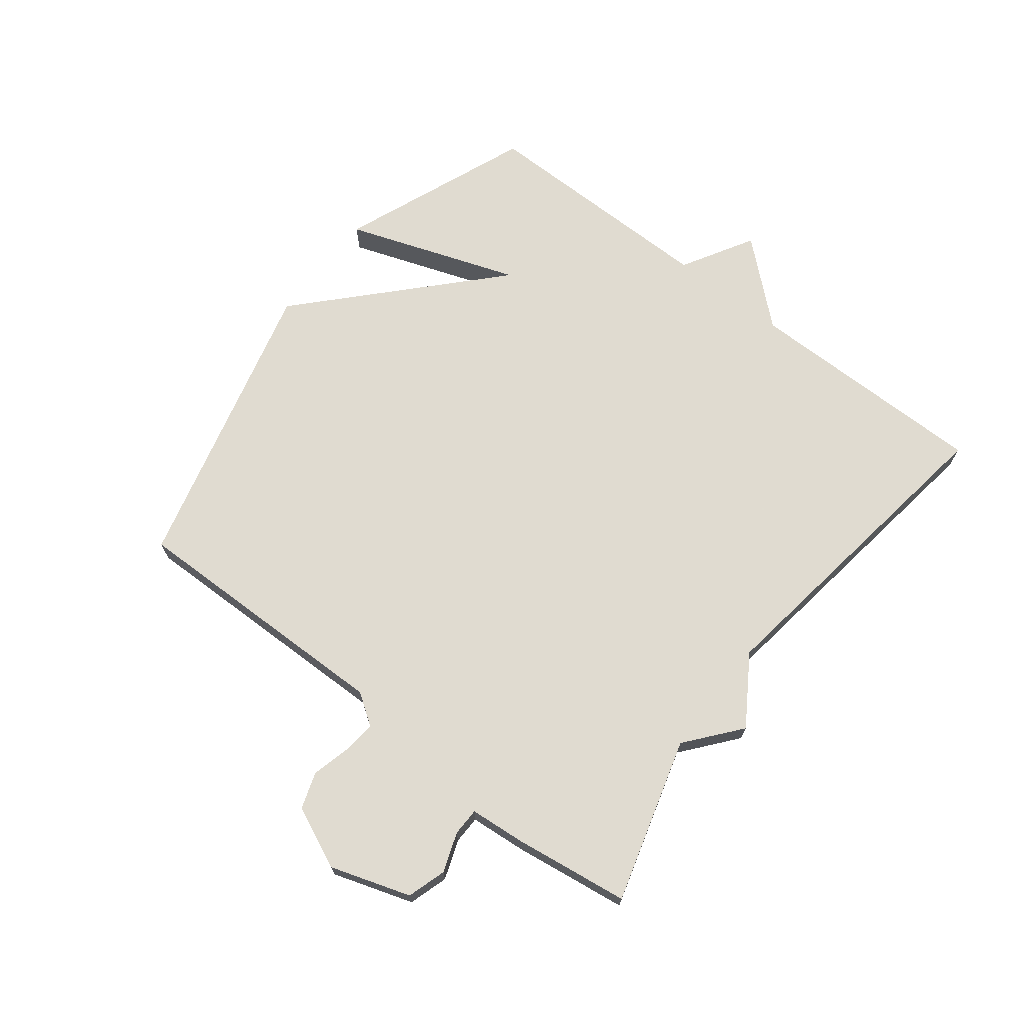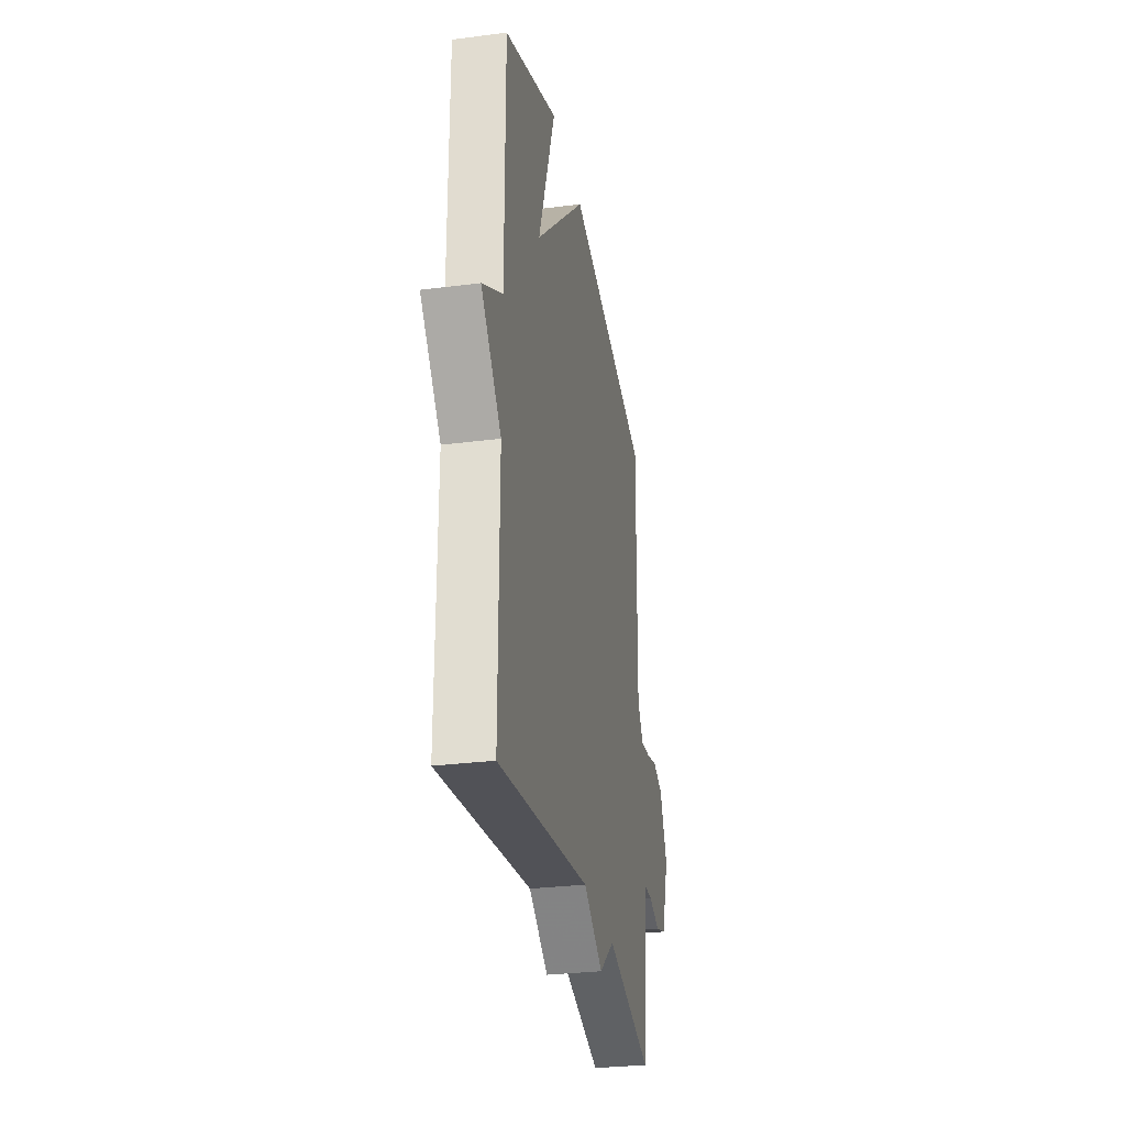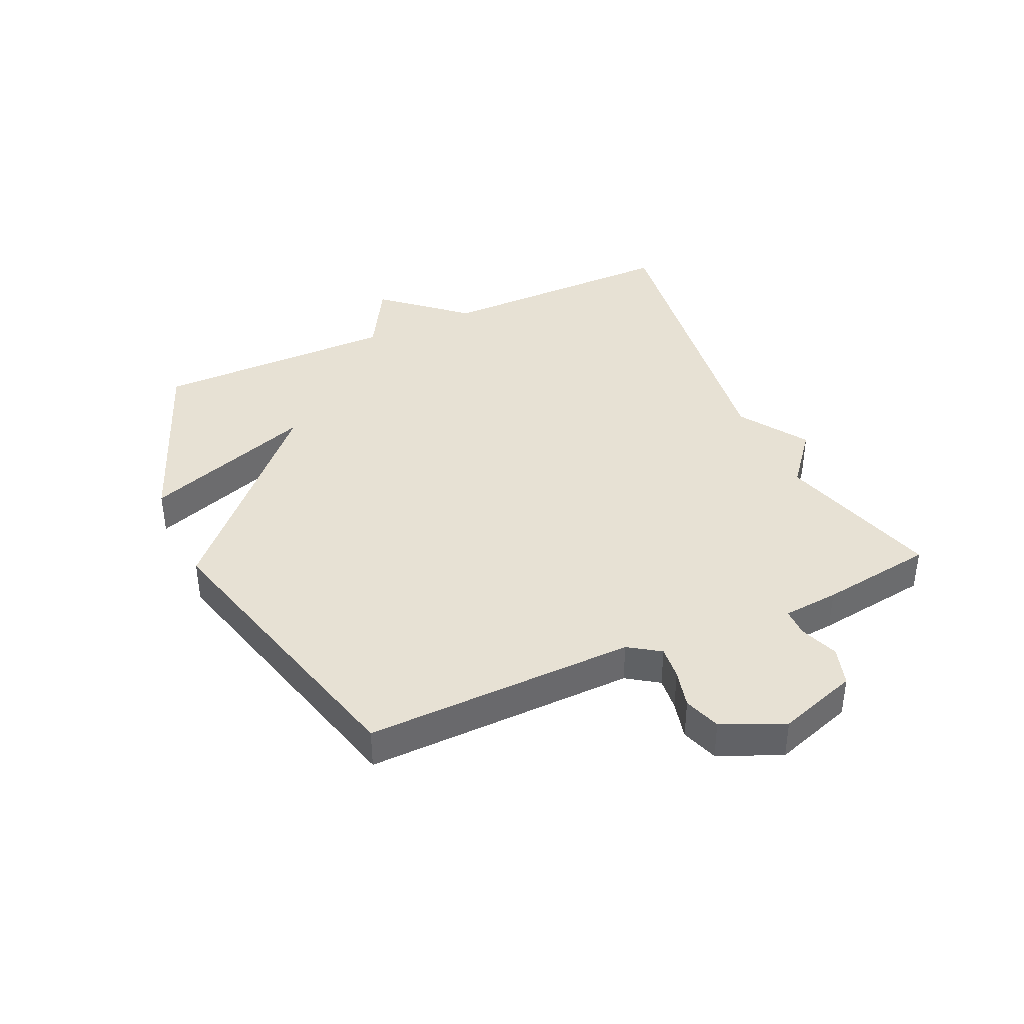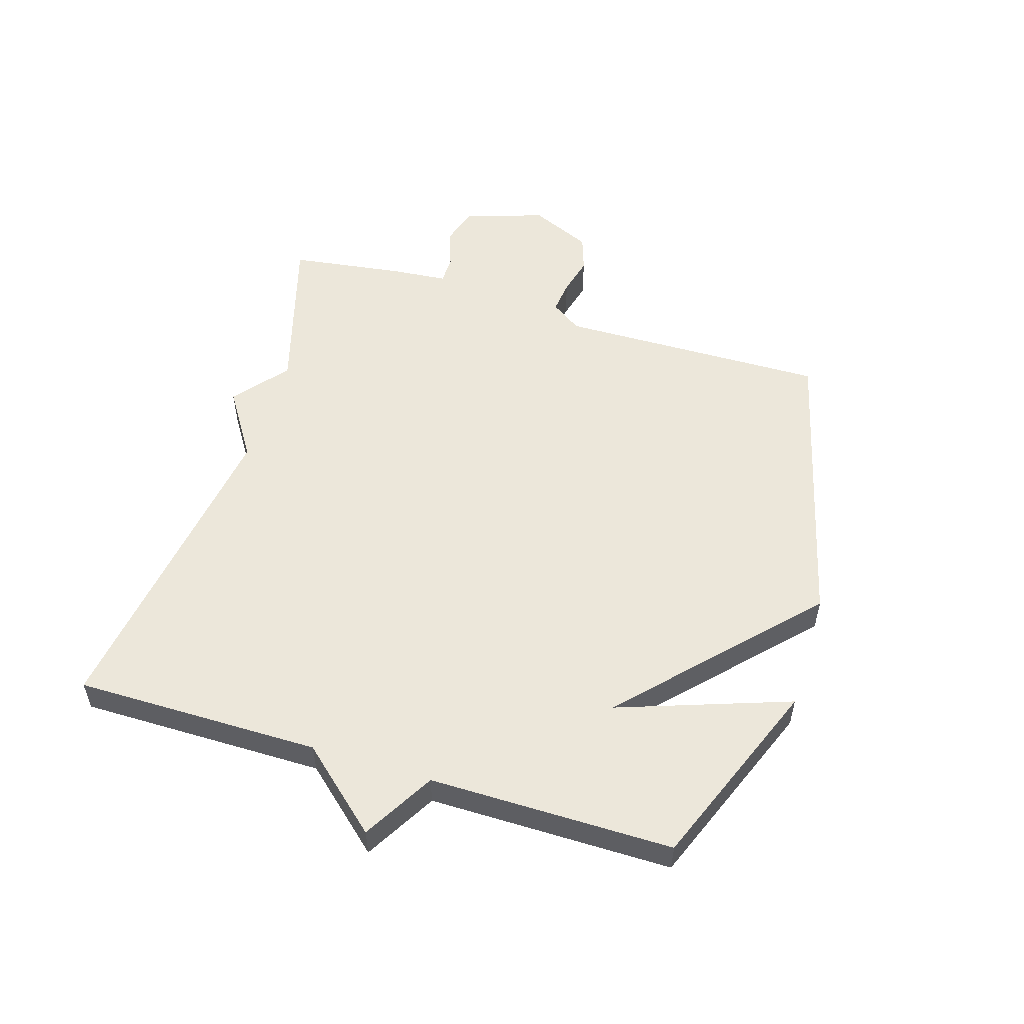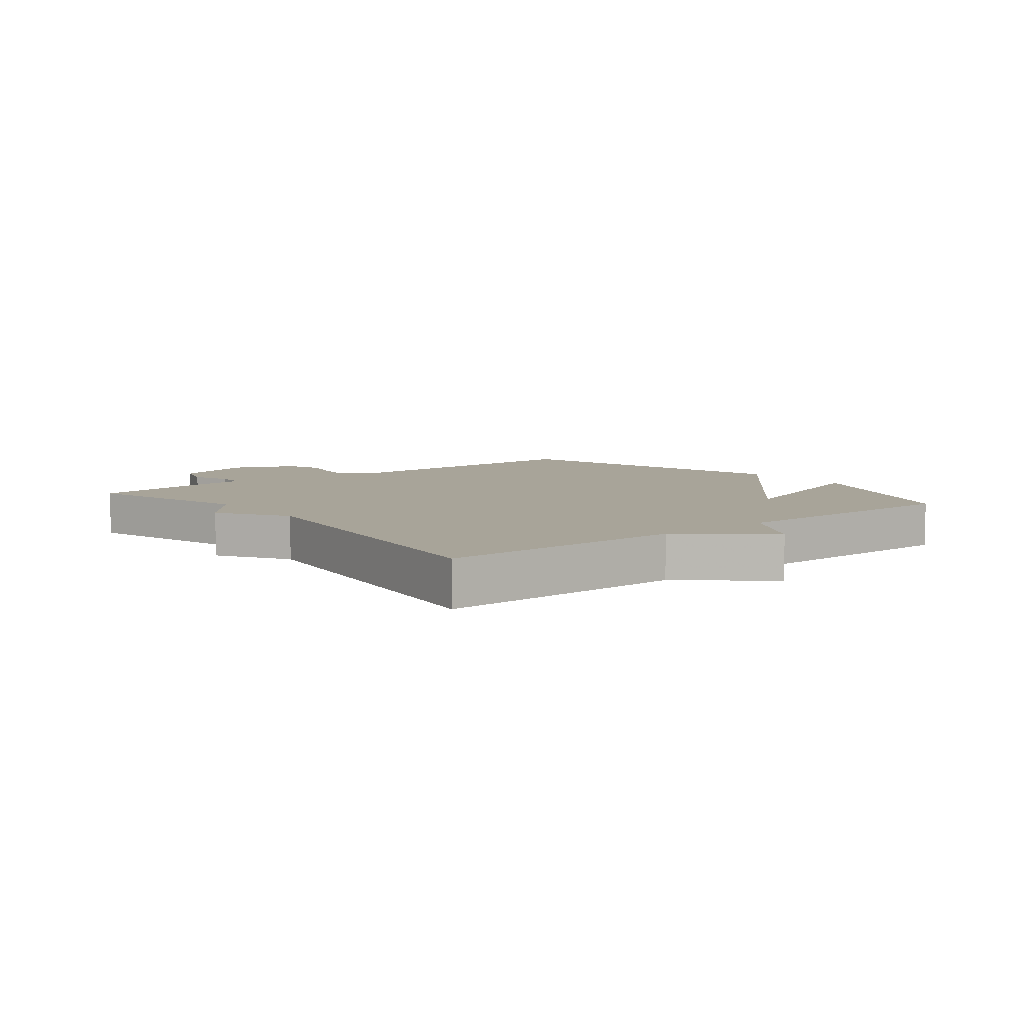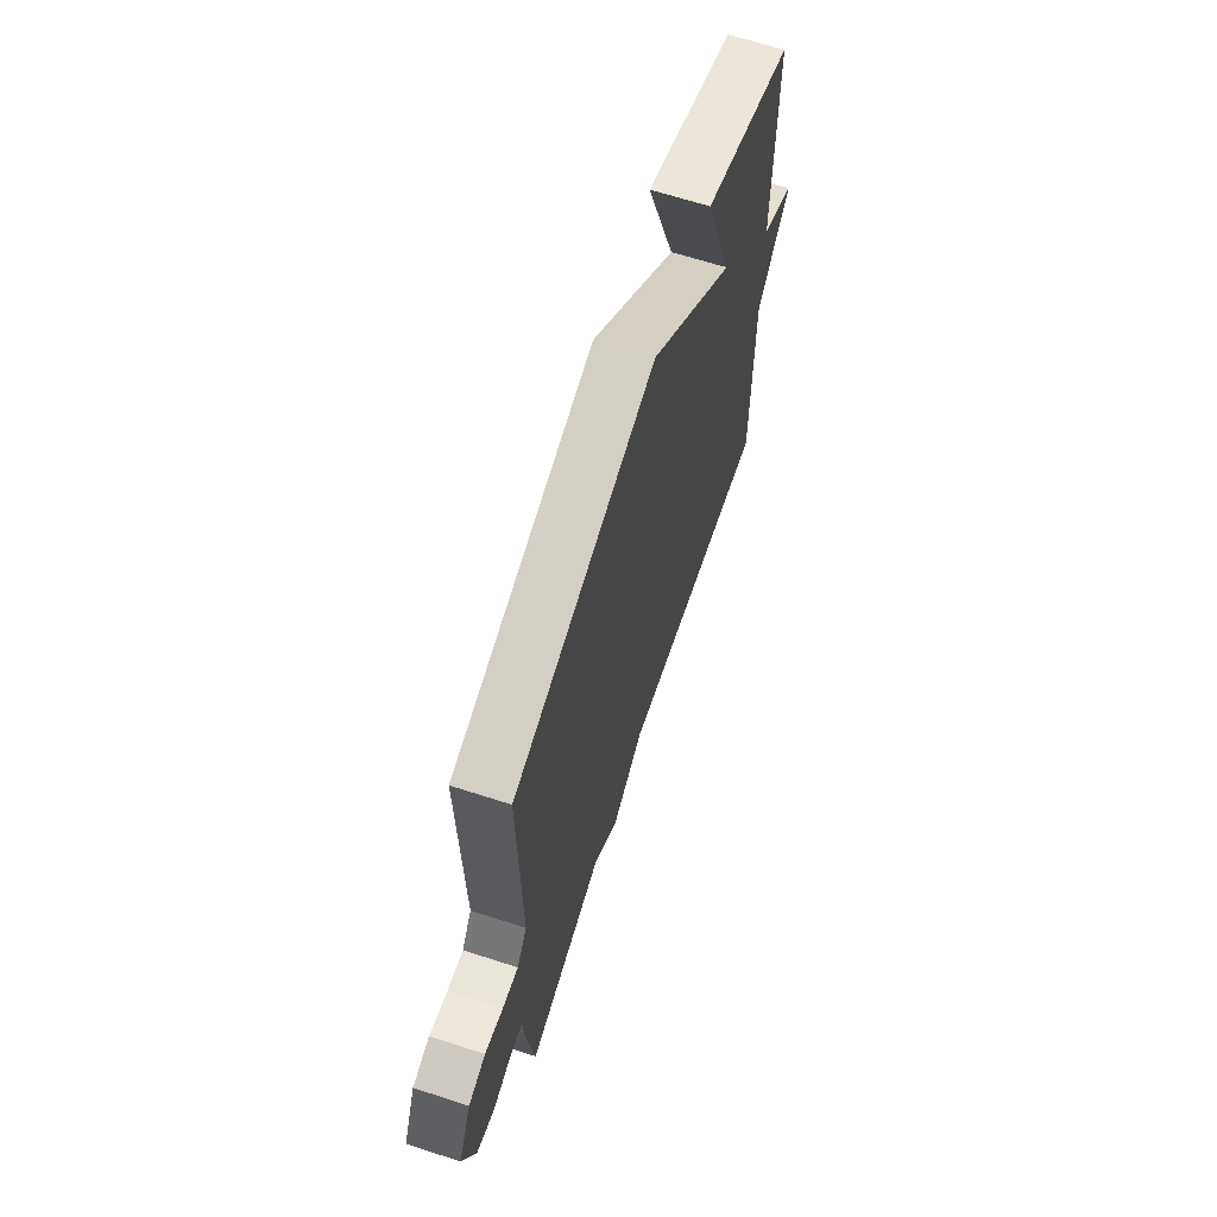
<metadata>
{"format":"obj","ext":"obj","renderer":"f3d","projection":"perspective","resolution":1024,"background":"white","views":[{"elev":69.8,"azim":127.8,"up":"+Y"},{"elev":-29.8,"azim":-79.4,"up":"+Z"},{"elev":39.4,"azim":65.2,"up":"+Y"},{"elev":53.9,"azim":-72.9,"up":"+Y"},{"elev":7.1,"azim":-128.8,"up":"+Y"},{"elev":65.7,"azim":108.0,"up":"+Z"}]}
</metadata>
<code>
v 0.5 0.07 -0.5
v 0.231 0.07 -0.423
v 0.143 0.07 -0.495
v 0.031 0.07 -0.423
v -0.5 0.07 -0.5
v -0.499 0.07 -0.099
v -0.616 0.07 0.033
v -0.499 0.07 0.101
v -0.5 0.07 0.5
v -0.187 0.07 0.624
v -0.286 0.07 0.342
v 0.013 0.07 0.624
v 0.5 0.07 0.5
v 0.493 0.07 0.058
v 0.528 0.07 0.007
v 0.583 0.07 0.013
v 0.646 0.07 0.029
v 0.706 0.07 0.009
v 0.751 0.07 -0.092
v 0.708 0.07 -0.223
v 0.644 0.07 -0.243
v 0.58 0.07 -0.22
v 0.534 0.07 -0.221
v 0.526 0.07 -0.313
v 0.5 0 -0.5
v 0.231 0 -0.423
v 0.143 0 -0.495
v 0.031 0 -0.423
v -0.5 0 -0.5
v -0.499 0 -0.099
v -0.616 0 0.033
v -0.499 0 0.101
v -0.5 0 0.5
v -0.187 0 0.624
v -0.286 0 0.342
v 0.013 0 0.624
v 0.5 0 0.5
v 0.493 0 0.058
v 0.528 0 0.007
v 0.583 0 0.013
v 0.646 0 0.029
v 0.706 0 0.009
v 0.751 0 -0.092
v 0.708 0 -0.223
v 0.644 0 -0.243
v 0.58 0 -0.22
v 0.534 0 -0.221
v 0.526 0 -0.313
f 23 24 1 2
f 20 21 22
f 19 20 22
f 18 19 22
f 17 18 22
f 16 17 22
f 15 16 22 23
f 14 15 23 2
f 2 3 4
f 14 2 4
f 13 14 4
f 12 13 4
f 11 12 4
f 8 9 10 11
f 6 7 8
f 6 8 11 4
f 4 5 6
f 26 25 48 47
f 46 45 44
f 46 44 43
f 46 43 42
f 46 42 41
f 46 41 40
f 47 46 40 39
f 26 47 39 38
f 28 27 26
f 28 26 38
f 28 38 37
f 28 37 36
f 28 36 35
f 35 34 33 32
f 32 31 30
f 28 35 32 30
f 30 29 28
f 1 25 26 2
f 2 26 27 3
f 3 27 28 4
f 4 28 29 5
f 5 29 30 6
f 6 30 31 7
f 7 31 32 8
f 8 32 33 9
f 9 33 34 10
f 10 34 35 11
f 11 35 36 12
f 12 36 37 13
f 13 37 38 14
f 14 38 39 15
f 15 39 40 16
f 16 40 41 17
f 17 41 42 18
f 18 42 43 19
f 19 43 44 20
f 20 44 45 21
f 21 45 46 22
f 22 46 47 23
f 23 47 48 24
f 24 48 25 1

</code>
